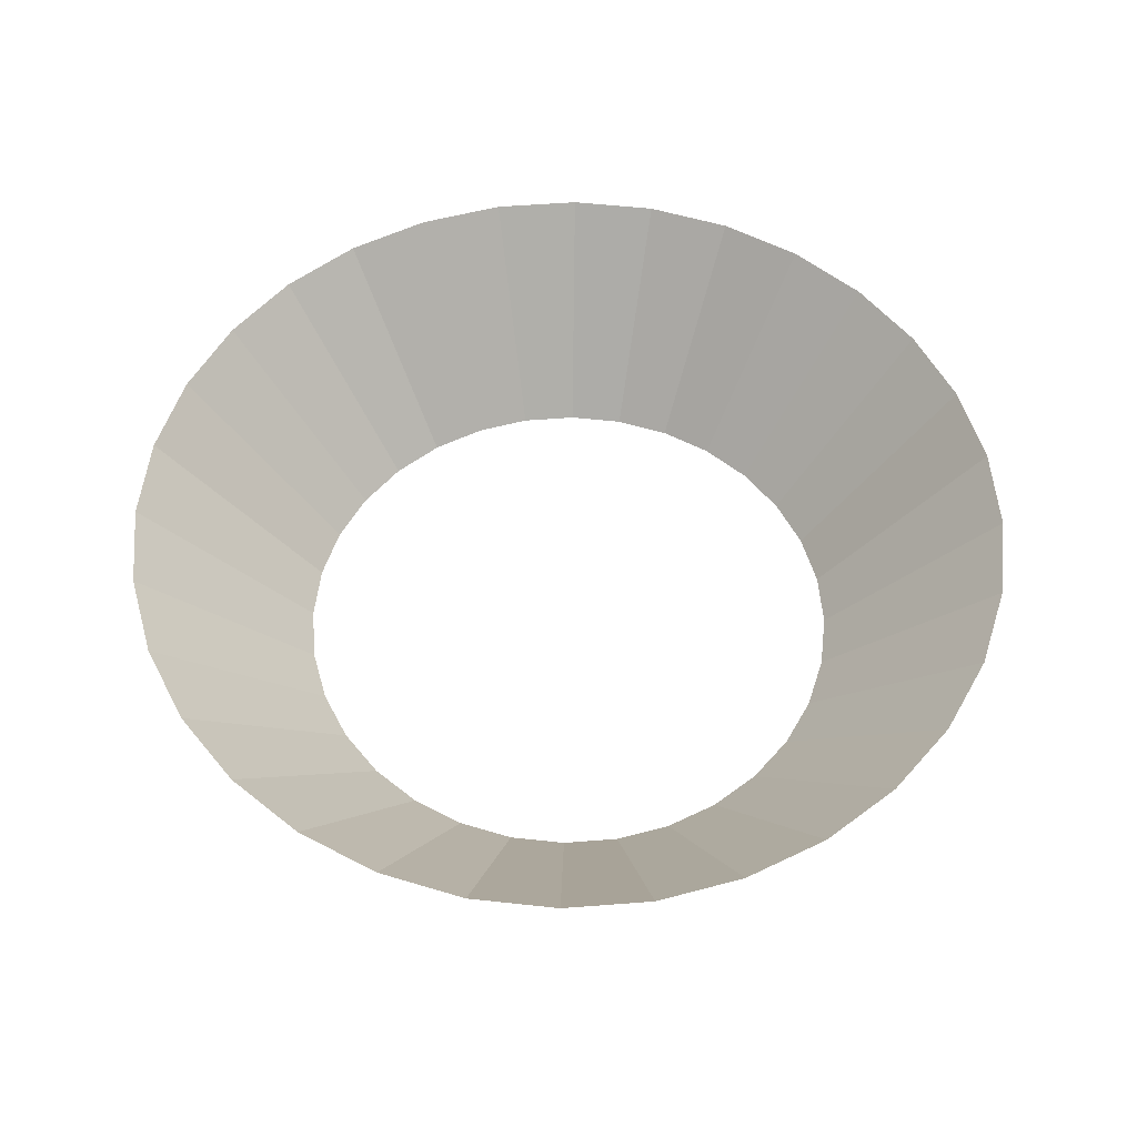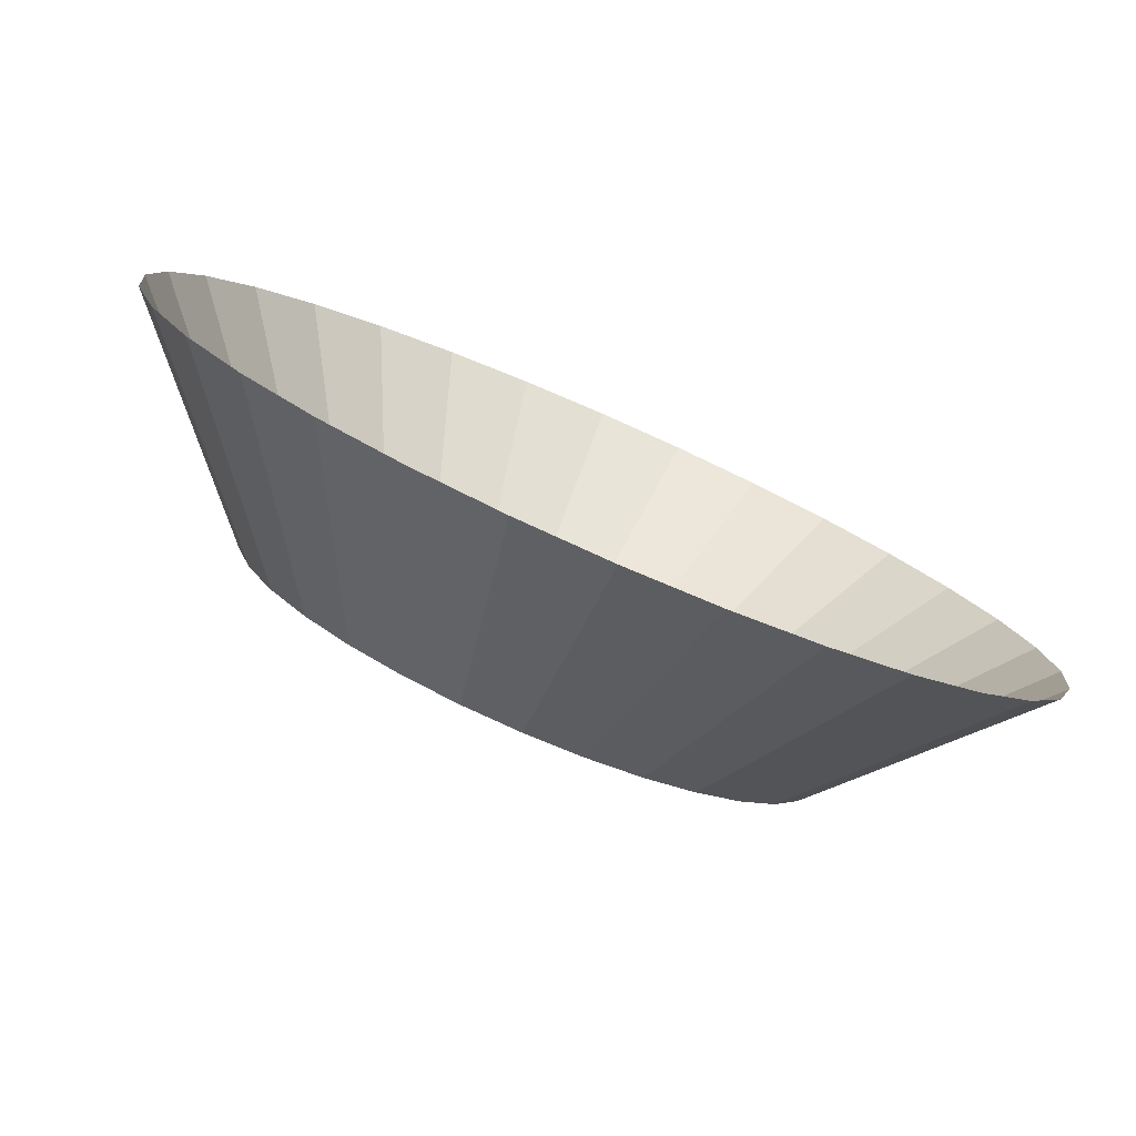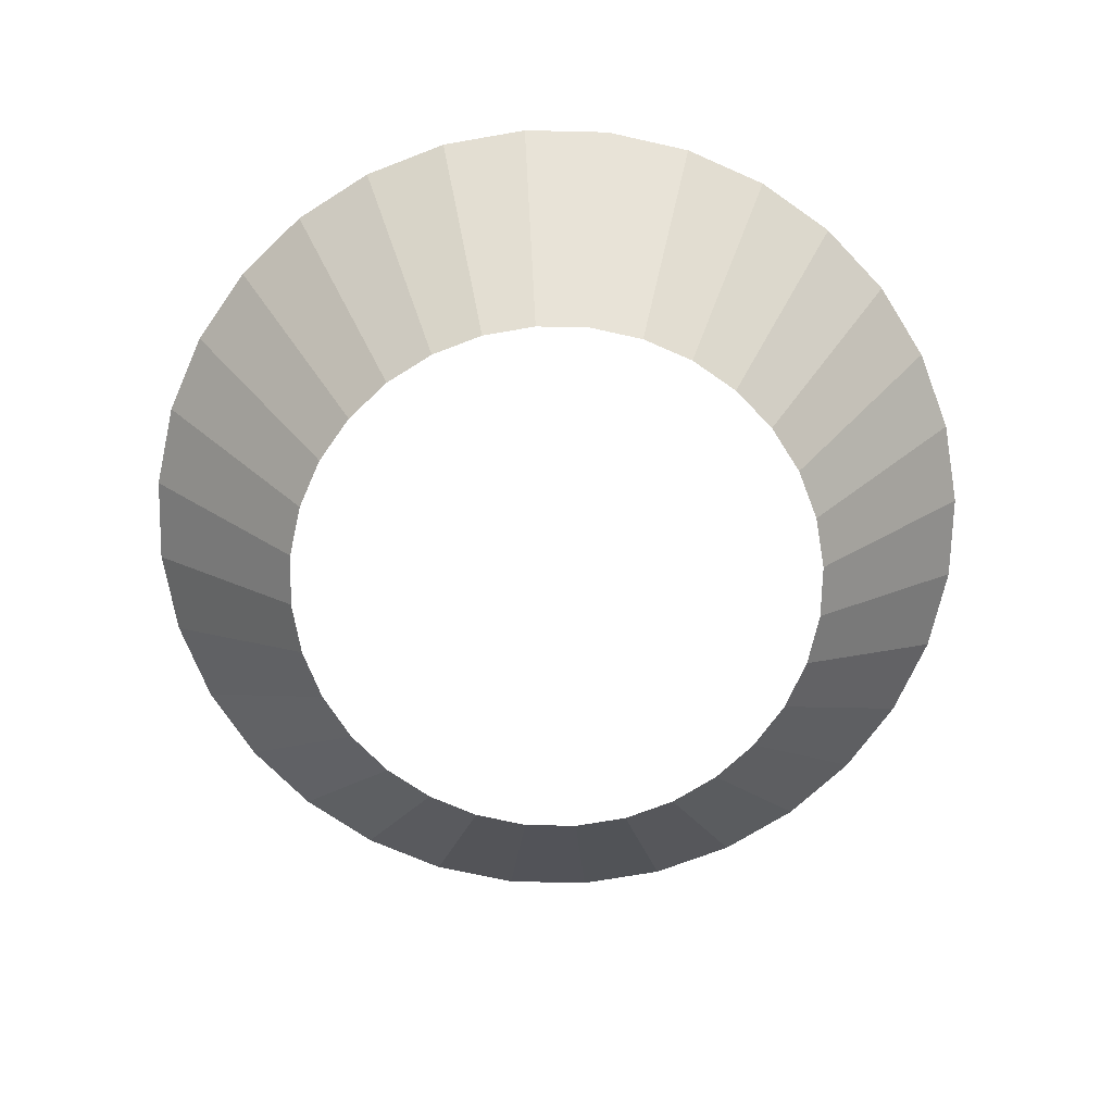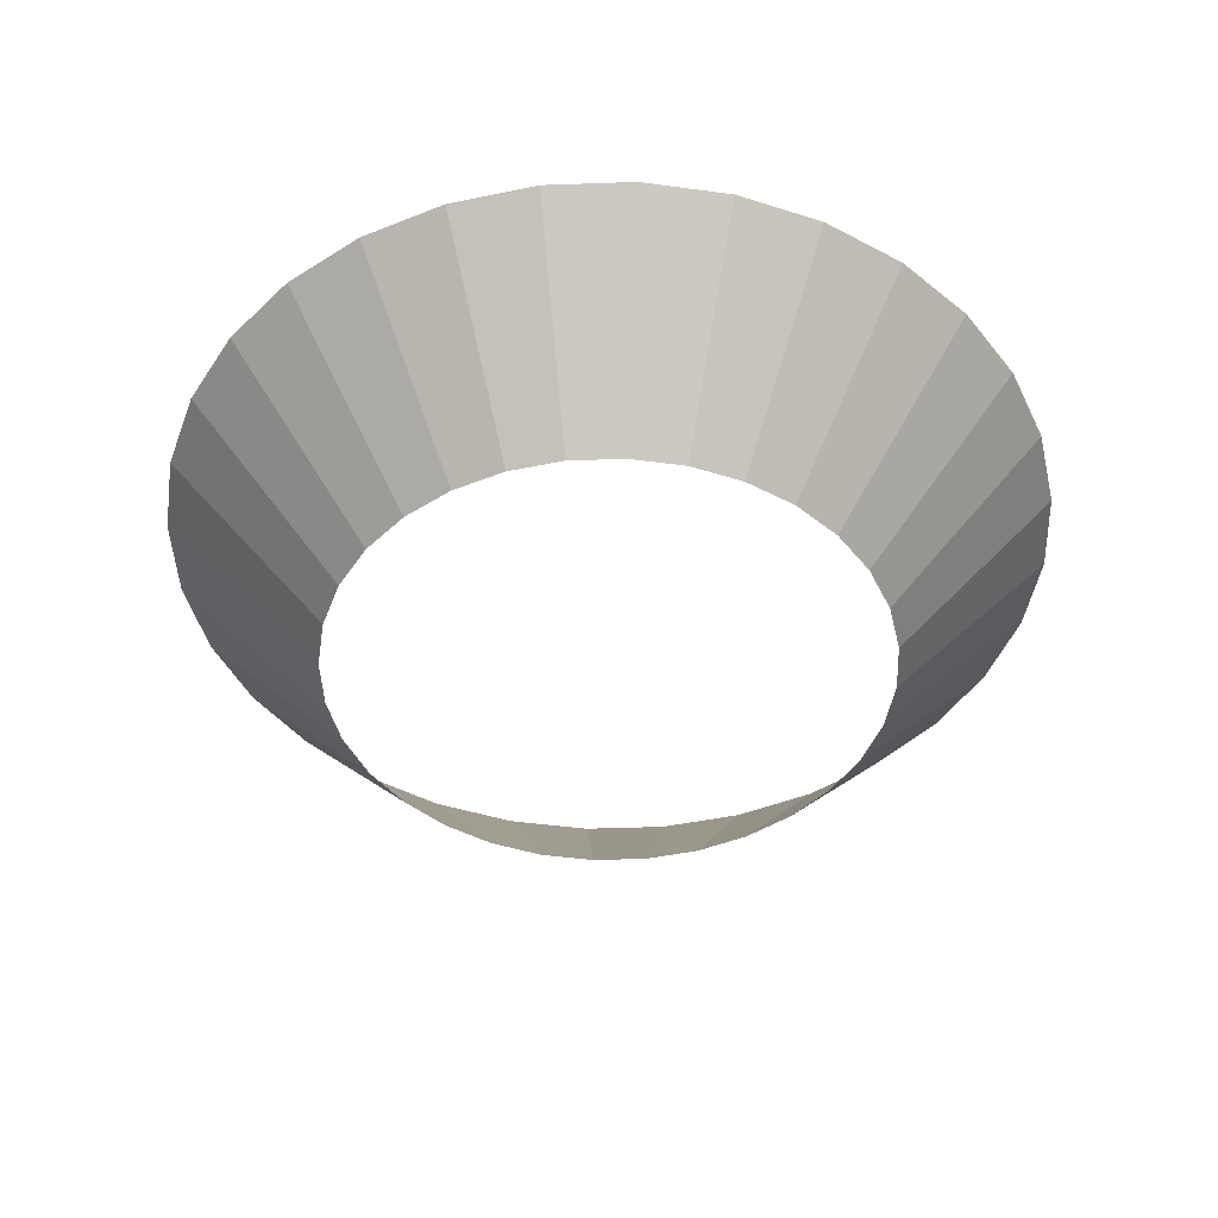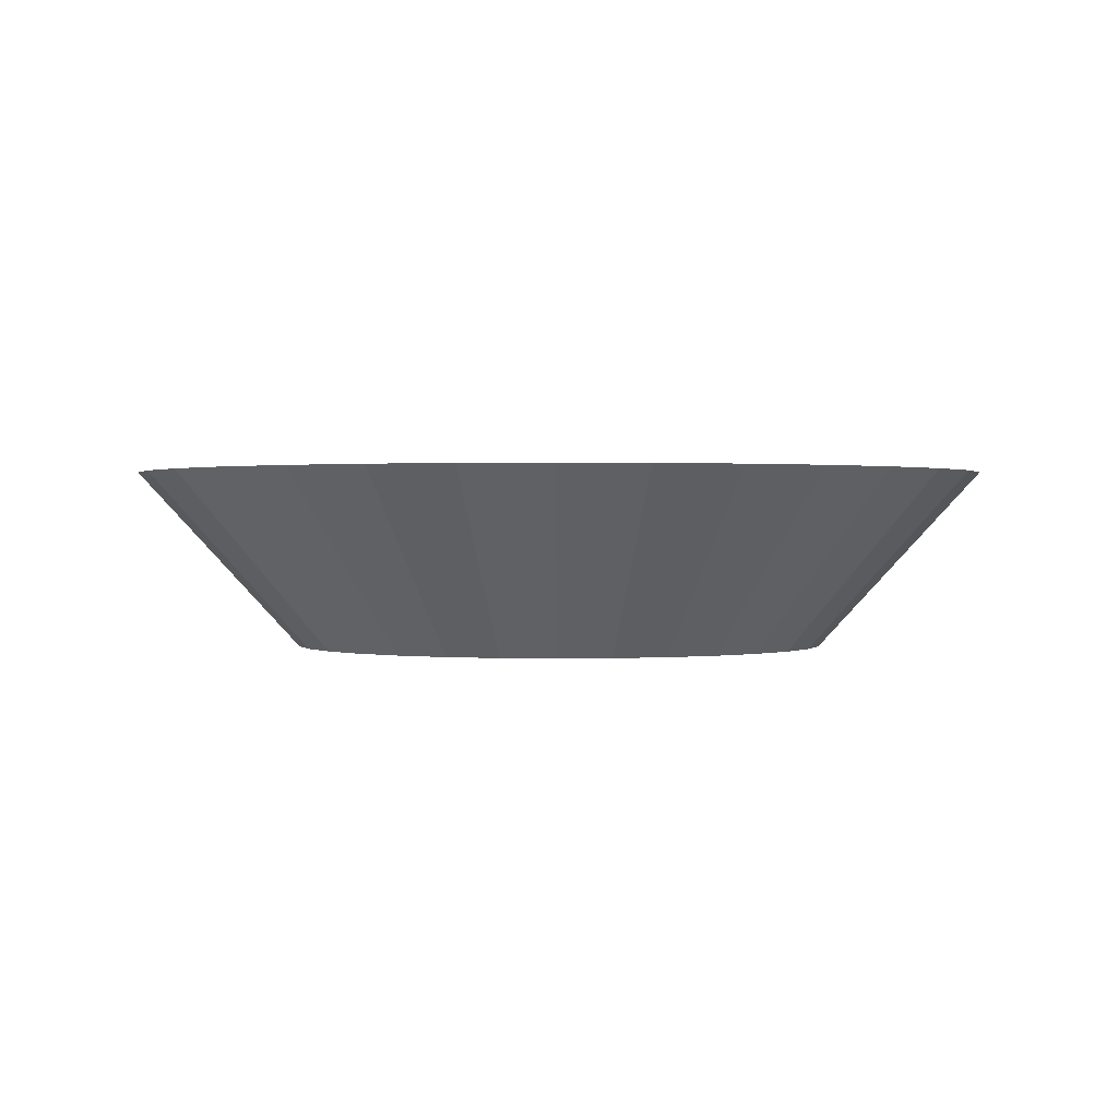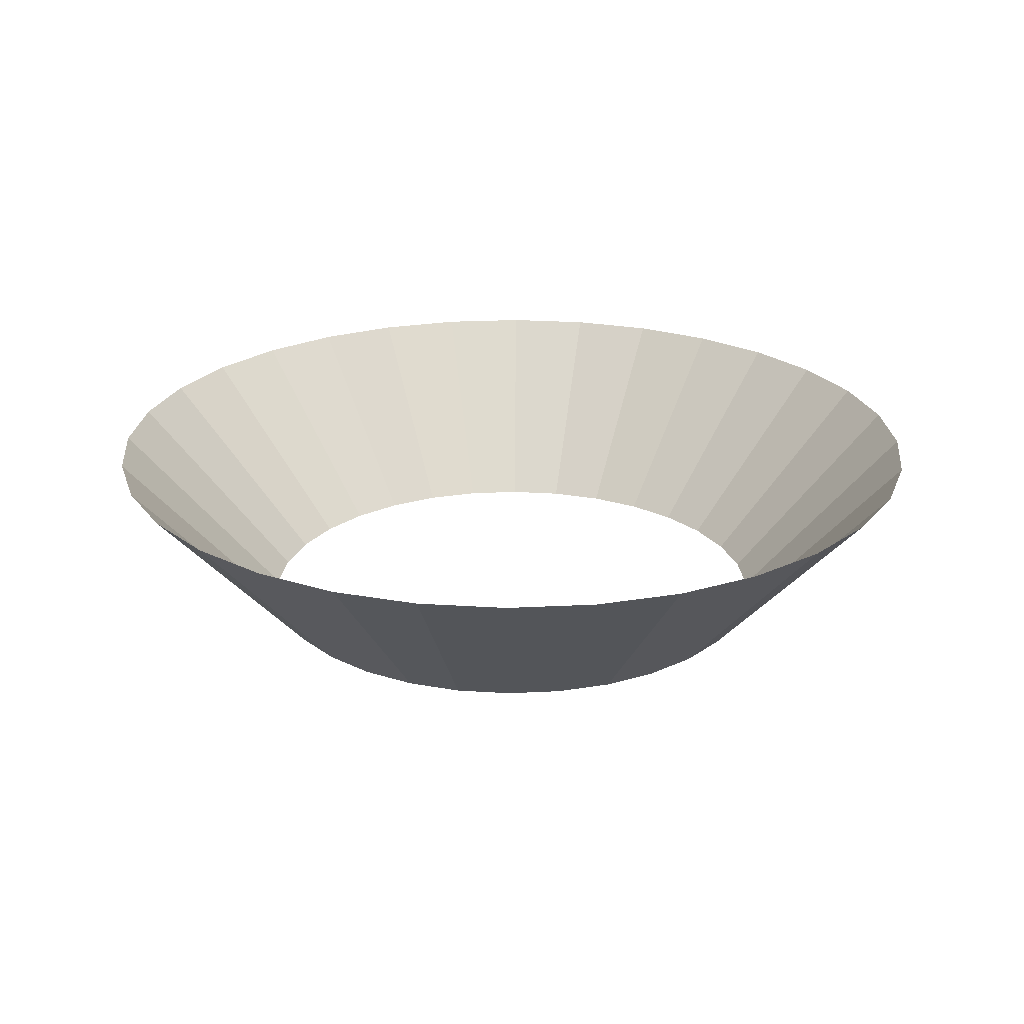
<metadata>
{"format":"obj","ext":"obj","renderer":"f3d","projection":"perspective","resolution":1024,"background":"white","views":[{"elev":54.8,"azim":124.7,"up":"+Y"},{"elev":-79.7,"azim":156.4,"up":"+Z"},{"elev":-70.2,"azim":-85.7,"up":"+Y"},{"elev":-45.1,"azim":-70.8,"up":"+Y"},{"elev":0.8,"azim":169.3,"up":"+Y"},{"elev":23.3,"azim":-156.8,"up":"+Y"}]}
</metadata>
<code>
o Cylinder
v 0 0.004136 -1
v -0 0.6587 -1.598
v 0.1951 0.004136 -0.9808
v 0.3118 0.6587 -1.568
v 0.3827 0.004136 -0.9239
v 0.6116 0.6587 -1.477
v 0.5556 0.004136 -0.8315
v 0.8879 0.6587 -1.329
v 0.7071 0.004136 -0.7071
v 1.13 0.6587 -1.13
v 0.8315 0.004136 -0.5556
v 1.329 0.6587 -0.8879
v 0.9239 0.004136 -0.3827
v 1.477 0.6587 -0.6116
v 0.9808 0.004136 -0.1951
v 1.568 0.6587 -0.3118
v 1 0.004136 0
v 1.598 0.6587 0
v 0.9808 0.004136 0.1951
v 1.568 0.6587 0.3118
v 0.9239 0.004136 0.3827
v 1.477 0.6587 0.6116
v 0.8315 0.004136 0.5556
v 1.329 0.6587 0.8879
v 0.7071 0.004136 0.7071
v 1.13 0.6587 1.13
v 0.5556 0.004136 0.8315
v 0.8879 0.6587 1.329
v 0.3827 0.004136 0.9239
v 0.6116 0.6587 1.477
v 0.1951 0.004136 0.9808
v 0.3118 0.6587 1.568
v 0 0.004136 1
v -0 0.6587 1.598
v -0.1951 0.004136 0.9808
v -0.3118 0.6587 1.568
v -0.3827 0.004136 0.9239
v -0.6116 0.6587 1.477
v -0.5556 0.004136 0.8315
v -0.8879 0.6587 1.329
v -0.7071 0.004136 0.7071
v -1.13 0.6587 1.13
v -0.8315 0.004136 0.5556
v -1.329 0.6587 0.8879
v -0.9239 0.004136 0.3827
v -1.477 0.6587 0.6116
v -0.9808 0.004136 0.1951
v -1.568 0.6587 0.3118
v -1 0.004136 0
v -1.598 0.6587 0
v -0.9808 0.004136 -0.1951
v -1.568 0.6587 -0.3118
v -0.9239 0.004136 -0.3827
v -1.477 0.6587 -0.6116
v -0.8315 0.004136 -0.5556
v -1.329 0.6587 -0.8879
v -0.7071 0.004136 -0.7071
v -1.13 0.6587 -1.13
v -0.5556 0.004136 -0.8315
v -0.8879 0.6587 -1.329
v -0.3827 0.004136 -0.9239
v -0.6116 0.6587 -1.477
v -0.1951 0.004136 -0.9808
v -0.3118 0.6587 -1.568
f 1 2 4 3
f 3 4 6 5
f 5 6 8 7
f 7 8 10 9
f 9 10 12 11
f 11 12 14 13
f 13 14 16 15
f 15 16 18 17
f 17 18 20 19
f 19 20 22 21
f 21 22 24 23
f 23 24 26 25
f 25 26 28 27
f 27 28 30 29
f 29 30 32 31
f 31 32 34 33
f 33 34 36 35
f 35 36 38 37
f 37 38 40 39
f 39 40 42 41
f 41 42 44 43
f 43 44 46 45
f 45 46 48 47
f 47 48 50 49
f 49 50 52 51
f 51 52 54 53
f 53 54 56 55
f 55 56 58 57
f 57 58 60 59
f 59 60 62 61
f 61 62 64 63
f 63 64 2 1

</code>
